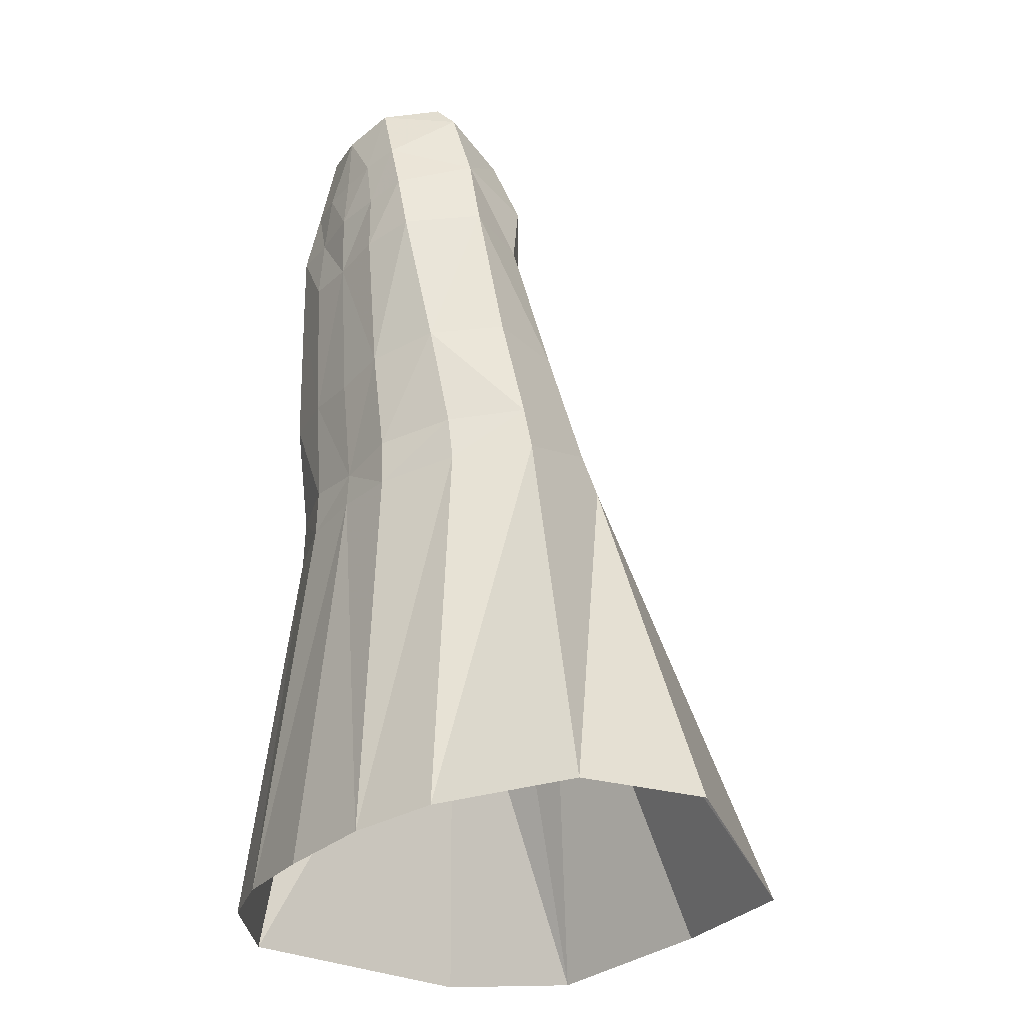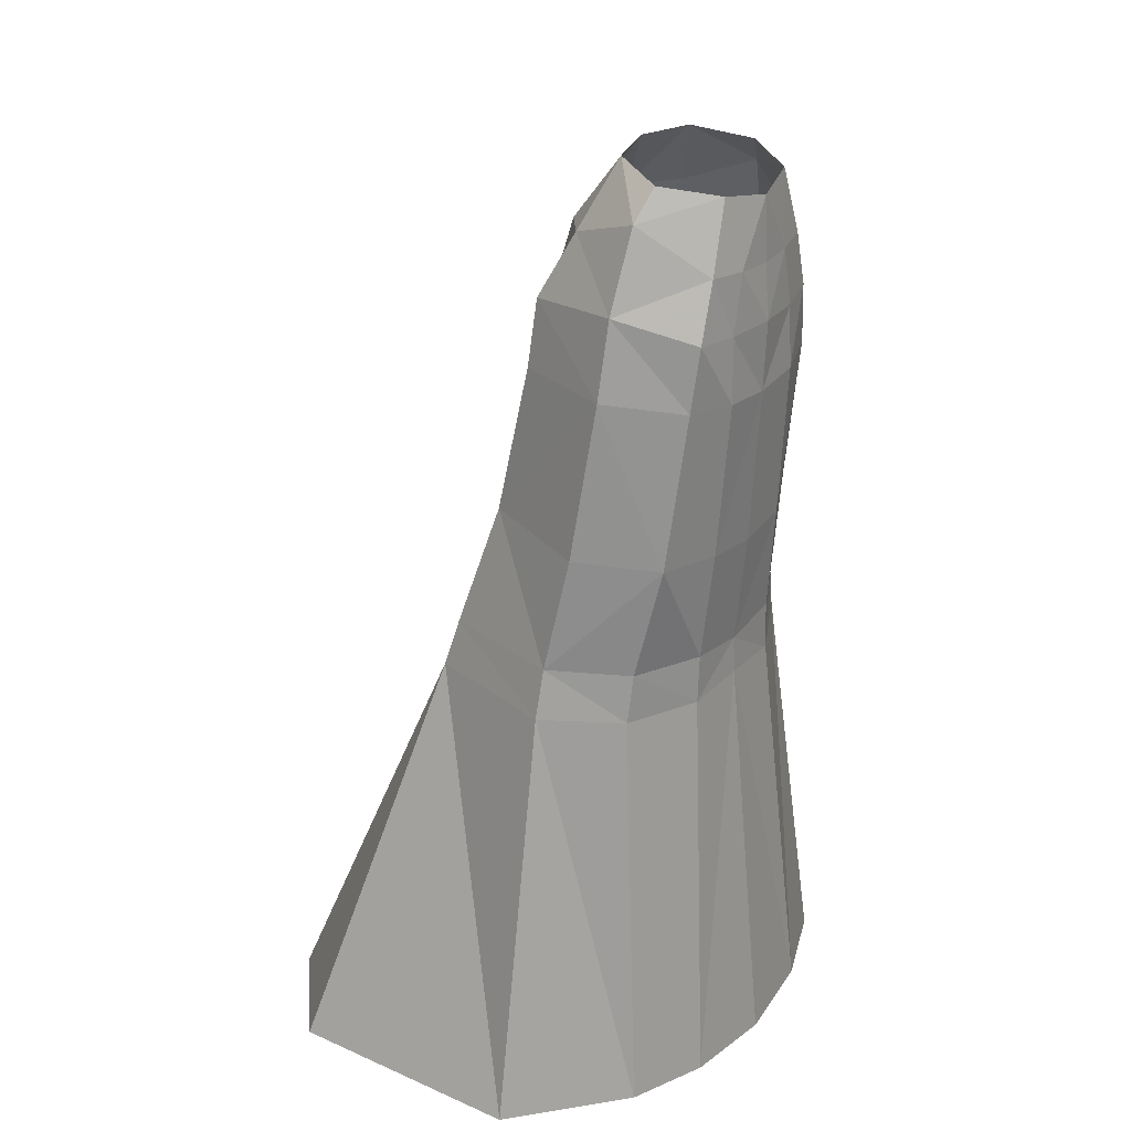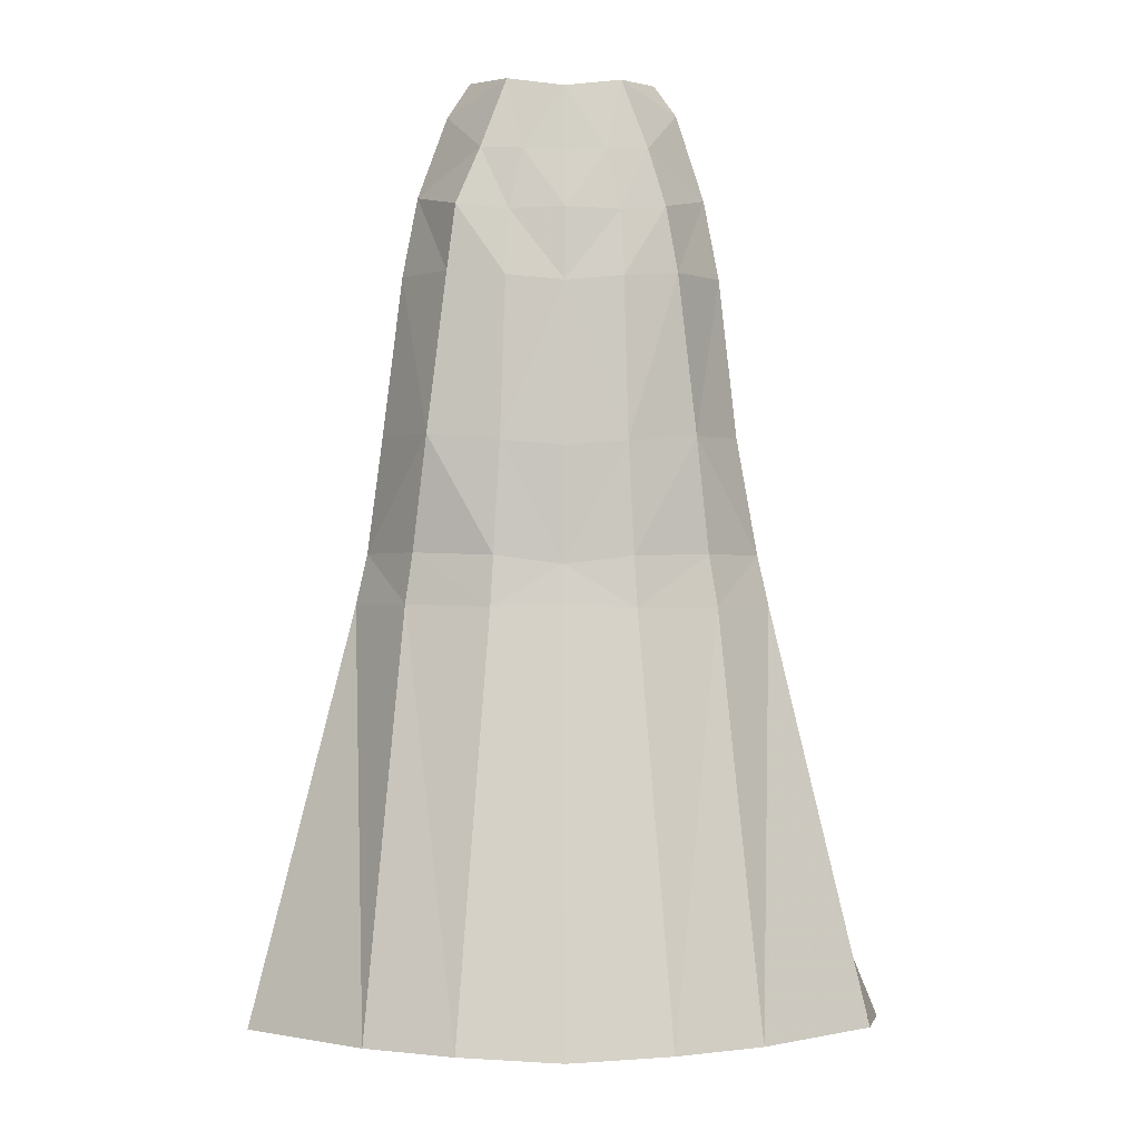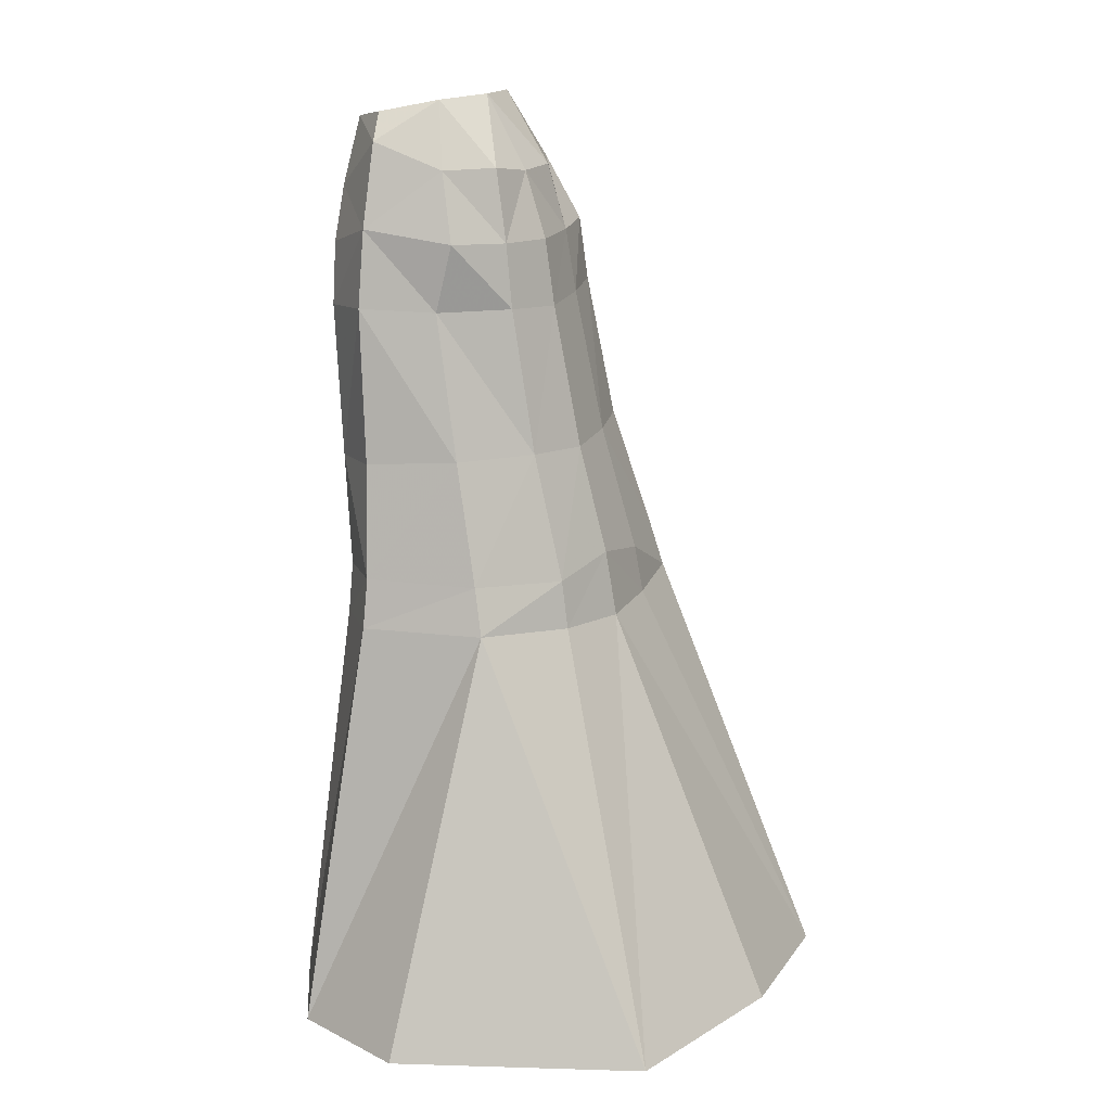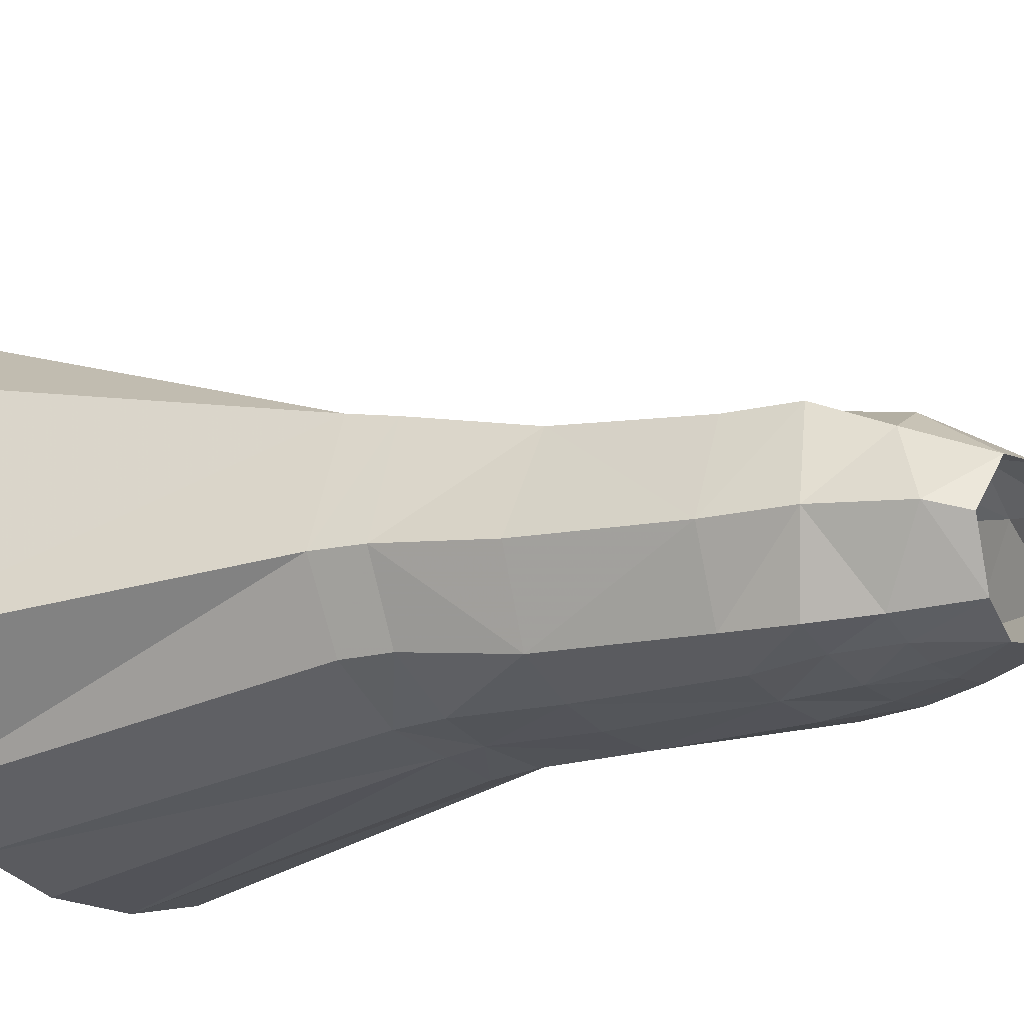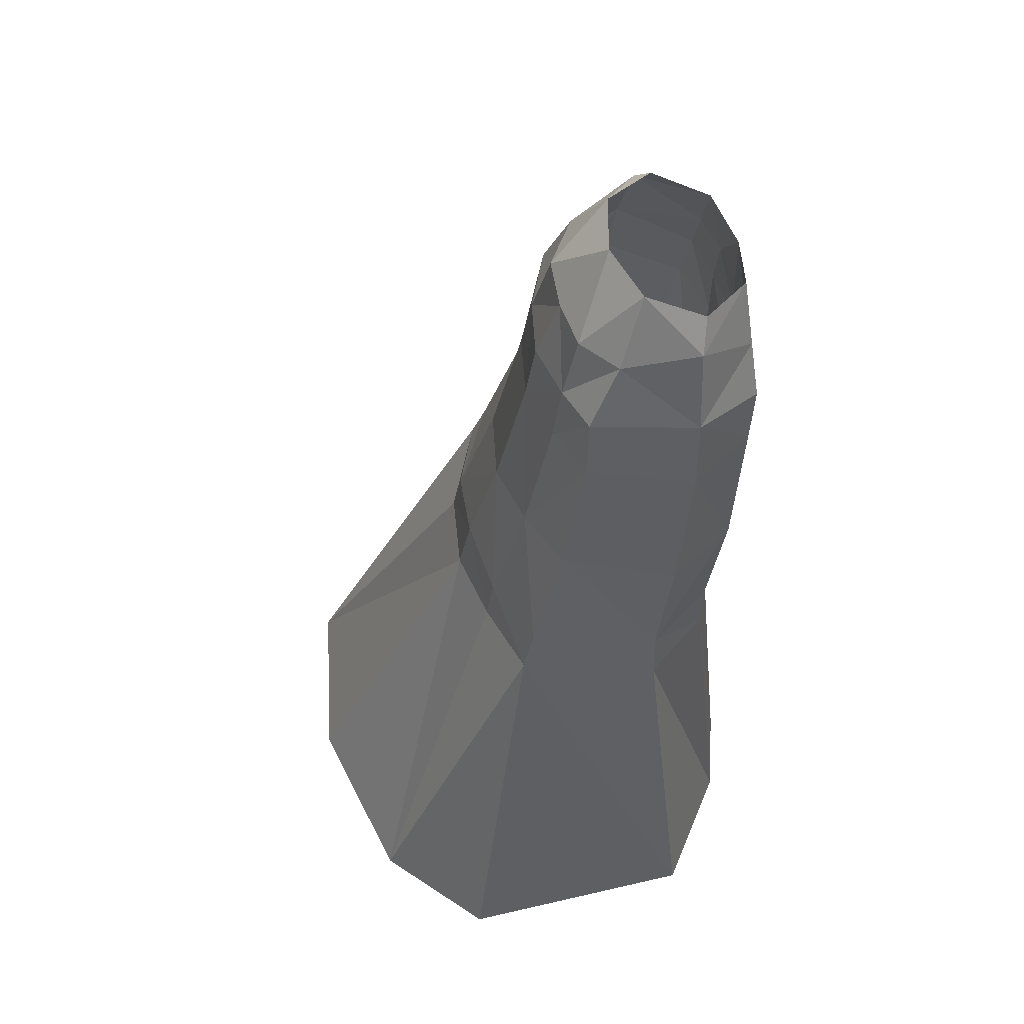
<metadata>
{"format":"obj","ext":"obj","renderer":"f3d","projection":"perspective","resolution":1024,"background":"white","views":[{"elev":-29.9,"azim":54.7,"up":"+Z"},{"elev":26.4,"azim":-56.8,"up":"+Z"},{"elev":-6.2,"azim":-2.3,"up":"+Z"},{"elev":17.3,"azim":122.9,"up":"+Z"},{"elev":-25.5,"azim":-56.2,"up":"+Y"},{"elev":59.5,"azim":-105.4,"up":"+Z"}]}
</metadata>
<code>
g taoist_trousers_female_53091
v 3.044 -5.191 54.87
v 4.439 -5.399 51.06
v 6.232 -1.858 53.93
v 4.998 -2.337 55.44
v 5.522 -6.764 3.845
v 3.831 -4.881 26.66
v -0.004489 -5.006 26.88
v -0.005005 -7.33 3.567
v 7.707 4.59 36.75
v 9.599 -0.2771 36.38
v 10.77 0.4671 30.06
v 8.599 6.367 29.96
v 10.23 -5.147 4.16
v 16.49 -0.2747 4.711
v 11.38 0.5839 27.31
v 8.246 -2.851 26.92
v 6.178 3.323 48.6
v 6.7 2.618 44.83
v 3.319 5.424 44.78
v 3.085 4.888 48.41
v 8.567 -1.359 44.96
v 2.215 -5.857 50.89
v 2.926 -5.928 47.63
v 5.374 -5.403 47.94
v 3.361 0.636 56.1
v 5.191 2.085 52.48
v 7.751 -1.536 49.26
v -0.004511 -4.909 28.94
v 3.677 -4.887 29.41
v 3.358 -5.443 35.41
v -0.003086 -5.541 35.11
v 9.086 7.103 27.31
v 4.159 9.687 26.91
v 4.02 9.214 29.63
v 6.02 -5.151 44.41
v 3.106 -6.017 44.06
v 7.093 -3.81 35.92
v 3.629 7.11 36.68
v -0.005128 -5.836 54.33
v 7.789 -2.881 29.71
v 2.658 3.961 52.49
v -0.005136 6.092 44.54
v -0.003107 7.859 36.48
v -0.005119 -6.059 43.8
v 0.05631 -6.2 47.69
v -3.054 -5.192 54.87
v -5.009 -2.337 55.44
v -6.243 -1.858 53.69
v -4.449 -5.434 51.06
v -8.298 -3.181 26.98
v -10.24 -5.148 4.16
v -5.532 -6.764 3.845
v -3.833 -4.883 26.7
v -7.11 5.761 36.84
v -8.184 7.787 29.92
v -10.49 0.6898 30.05
v -9.66 -0.3935 36.37
v -11.08 0.8093 27.28
v -8.298 -3.181 26.98
v -7.918 -3.311 29.7
v -5.803 4.113 48.67
v -3.096 4.885 48.4
v -3.329 5.424 44.78
v -6.399 4.315 44.99
v -8.63 -1.359 44.96
v -2.936 -5.856 47.63
v -2.225 -5.859 50.9
v -4.449 -5.434 51.06
v -5.744 -5.605 47.94
v -3.371 0.636 56.1
v -4.954 2.288 52.3
v -7.837 -1.537 49.27
v -5.744 -5.605 47.94
v -3.364 -5.443 35.41
v -3.686 -4.887 29.41
v -0.004511 -4.909 28.94
v -0.004574 10.38 26.71
v -0.005159 20.68 4.792
v -9.883 18.58 3.989
v -4.17 9.696 26.9
v -3.116 -6.017 44.06
v -6.188 -5.32 44.4
v -7.211 -4.582 35.84
v -3.665 7.11 36.68
v -4.029 9.214 29.63
v -7.211 -4.582 35.84
v -6.188 -5.32 44.4
v -3.054 -5.192 54.87
v -0.005129 1.56 56.21
v 0.0277 4.172 52.08
v -2.675 3.919 52.14
v -8.606 8.496 27.25
v -15.94 13.62 4.492
v -16.5 -0.2748 4.711
v 9.873 18.58 3.989
v 18.06 6.792 4.76
v -10.24 -5.148 4.16
v -0.004489 -5.006 26.88
v -0.000946 -5.965 50.75
v -7.918 -3.311 29.7
v 0.04271 5.514 48.32
v -0.004574 10.38 26.71
v -0.004533 9.655 30.43
v -0.004533 9.655 30.43
f 1 2 3
f 3 4 1
f 5 6 7
f 7 8 5
f 9 10 11
f 11 12 9
f 13 14 15
f 15 16 13
f 17 18 19
f 19 20 17
f 9 18 21
f 21 10 9
f 2 22 23
f 23 24 2
f 25 4 3
f 3 26 25
f 2 24 27
f 27 3 2
f 28 29 30
f 30 31 28
f 32 33 34
f 34 12 32
f 35 36 30
f 30 37 35
f 12 34 38
f 38 9 12
f 37 10 21
f 21 35 37
f 1 39 22
f 22 2 1
f 37 40 11
f 11 10 37
f 35 21 27
f 27 24 35
f 26 41 25
f 20 41 26
f 26 17 20
f 42 19 38
f 38 43 42
f 12 11 15
f 15 32 12
f 44 36 23
f 23 45 44
f 46 47 48
f 48 49 46
f 50 51 52
f 52 53 50
f 54 55 56
f 56 57 54
f 56 58 59
f 59 60 56
f 61 62 63
f 63 64 61
f 54 57 65
f 65 64 54
f 66 67 68
f 68 69 66
f 70 71 48
f 48 47 70
f 49 48 72
f 72 73 49
f 74 75 76
f 76 31 74
f 77 78 79
f 79 80 77
f 74 81 82
f 82 83 74
f 55 54 84
f 84 85 55
f 86 87 65
f 65 57 86
f 88 68 67
f 67 39 88
f 86 57 56
f 56 60 86
f 87 73 72
f 72 65 87
f 89 90 91
f 91 70 89
f 71 91 62
f 62 61 71
f 84 63 42
f 42 43 84
f 92 93 94
f 94 58 92
f 44 45 66
f 66 81 44
f 95 33 32
f 32 96 95
f 14 96 32
f 32 15 14
f 97 59 58
f 58 94 97
f 76 75 53
f 53 98 76
f 40 29 6
f 6 16 40
f 16 15 11
f 11 40 16
f 92 55 85
f 85 80 92
f 55 92 58
f 58 56 55
f 3 27 26
f 26 27 17
f 17 27 18
f 48 71 72
f 71 61 72
f 61 65 72
f 64 65 61
f 5 13 16
f 16 6 5
f 22 99 45
f 45 23 22
f 29 40 37
f 37 30 29
f 44 31 30
f 30 36 44
f 36 35 24
f 24 23 36
f 52 8 98
f 98 53 52
f 45 99 67
f 67 66 45
f 83 100 75
f 75 74 83
f 74 31 44
f 44 81 74
f 69 82 81
f 81 66 69
f 100 50 53
f 53 75 100
f 28 7 6
f 6 29 28
f 42 101 20
f 20 19 42
f 33 102 103
f 103 34 33
f 34 103 43
f 43 38 34
f 20 101 90
f 90 41 20
f 18 9 38
f 38 19 18
f 62 101 42
f 42 63 62
f 79 93 92
f 92 80 79
f 43 104 85
f 85 84 43
f 90 101 62
f 62 91 90
f 84 54 64
f 64 63 84
f 95 78 102
f 102 33 95
f 104 77 80
f 80 85 104
f 91 71 70
f 41 90 89
f 89 25 41
f 27 21 18
f 39 99 22
f 67 99 39

</code>
